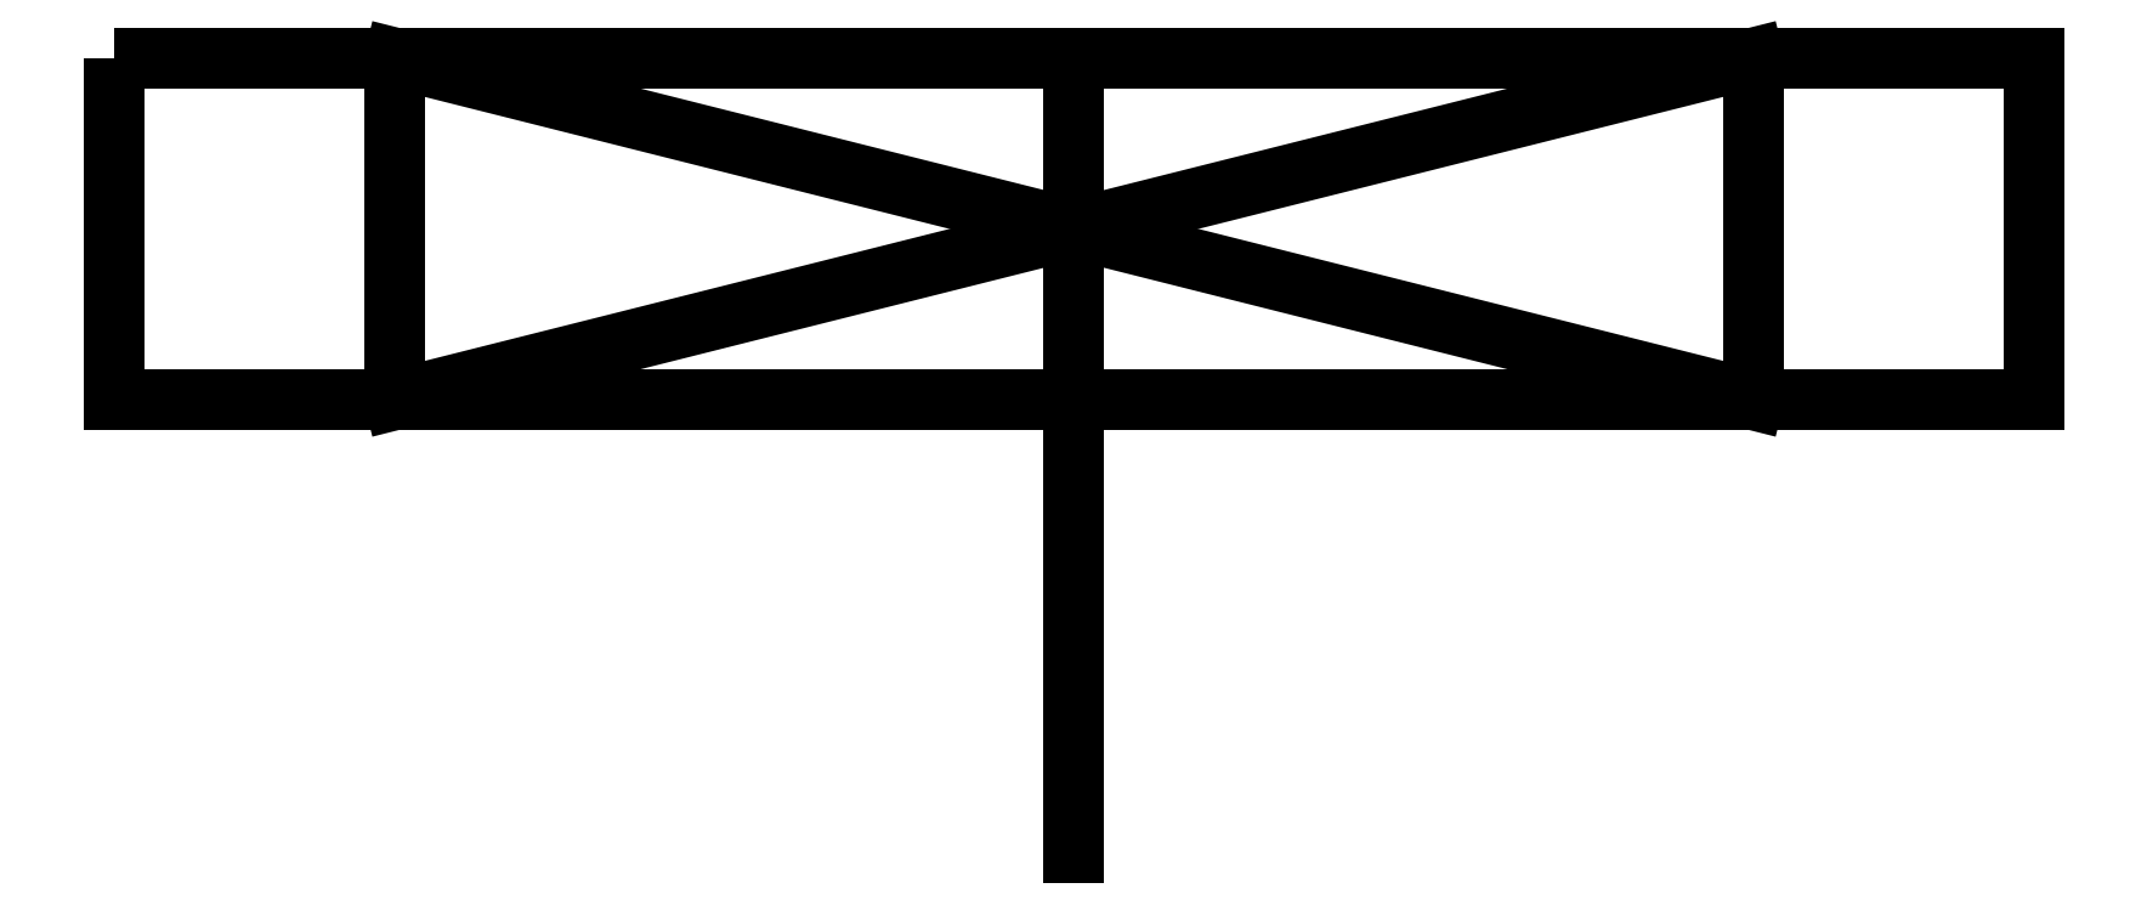
<metadata>
{"format":"dxf","ext":"dxf","renderer":"ezdxf+matplotlib","layout":"modelspace","background":"white","min_lineweight":24,"dpi":150}
</metadata>
<code>
0
SECTION
2
ENTITIES
0
LWPOLYLINE
8
0
90
4
70
1
43
0
10
-24.15
20
20
10
24.15
20
20
10
24.15
20
11.4
10
-24.15
20
11.4
0
LINE
8
0
10
0
20
0
30
0
11
-1.776e-13
21
20
31
4.527e-103
0
LINE
8
0
10
17.1
20
11.4
30
1.118e-31
11
-17.1
21
11.4
31
1.118e-31
0
LINE
8
0
10
-17.1
20
11.4
30
1.118e-31
11
-17.1
21
20
31
-1.118e-31
0
LINE
8
0
10
-17.1
20
20
30
-1.118e-31
11
17.1
21
20
31
1.118e-31
0
LINE
8
0
10
17.1
20
20
30
1.118e-31
11
17.1
21
11.4
31
1.118e-31
0
LINE
8
0
10
17.1
20
11.4
30
1.118e-31
11
-17.1
21
20
31
-1.118e-31
0
LINE
8
0
10
-17.1
20
11.4
30
1.118e-31
11
17.1
21
20
31
1.118e-31
0
ENDSEC
0
EOF

</code>
